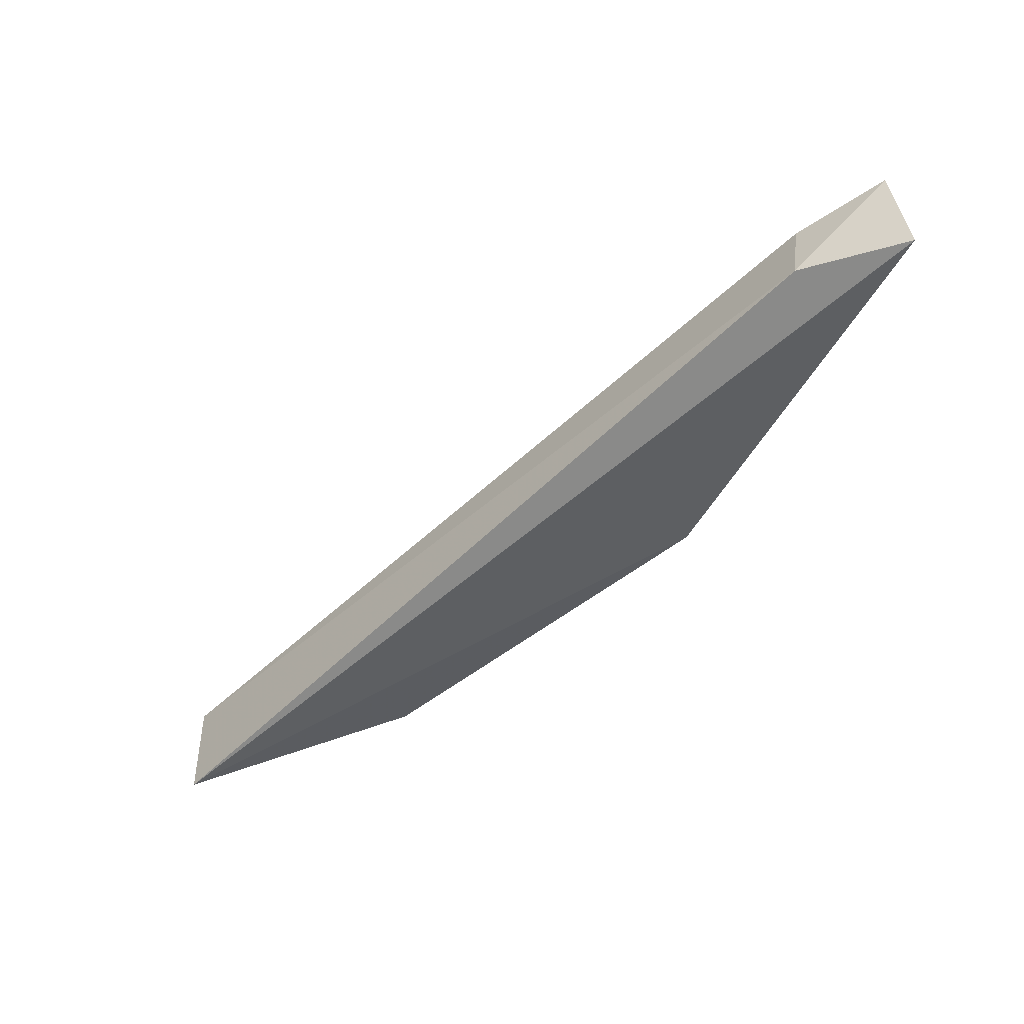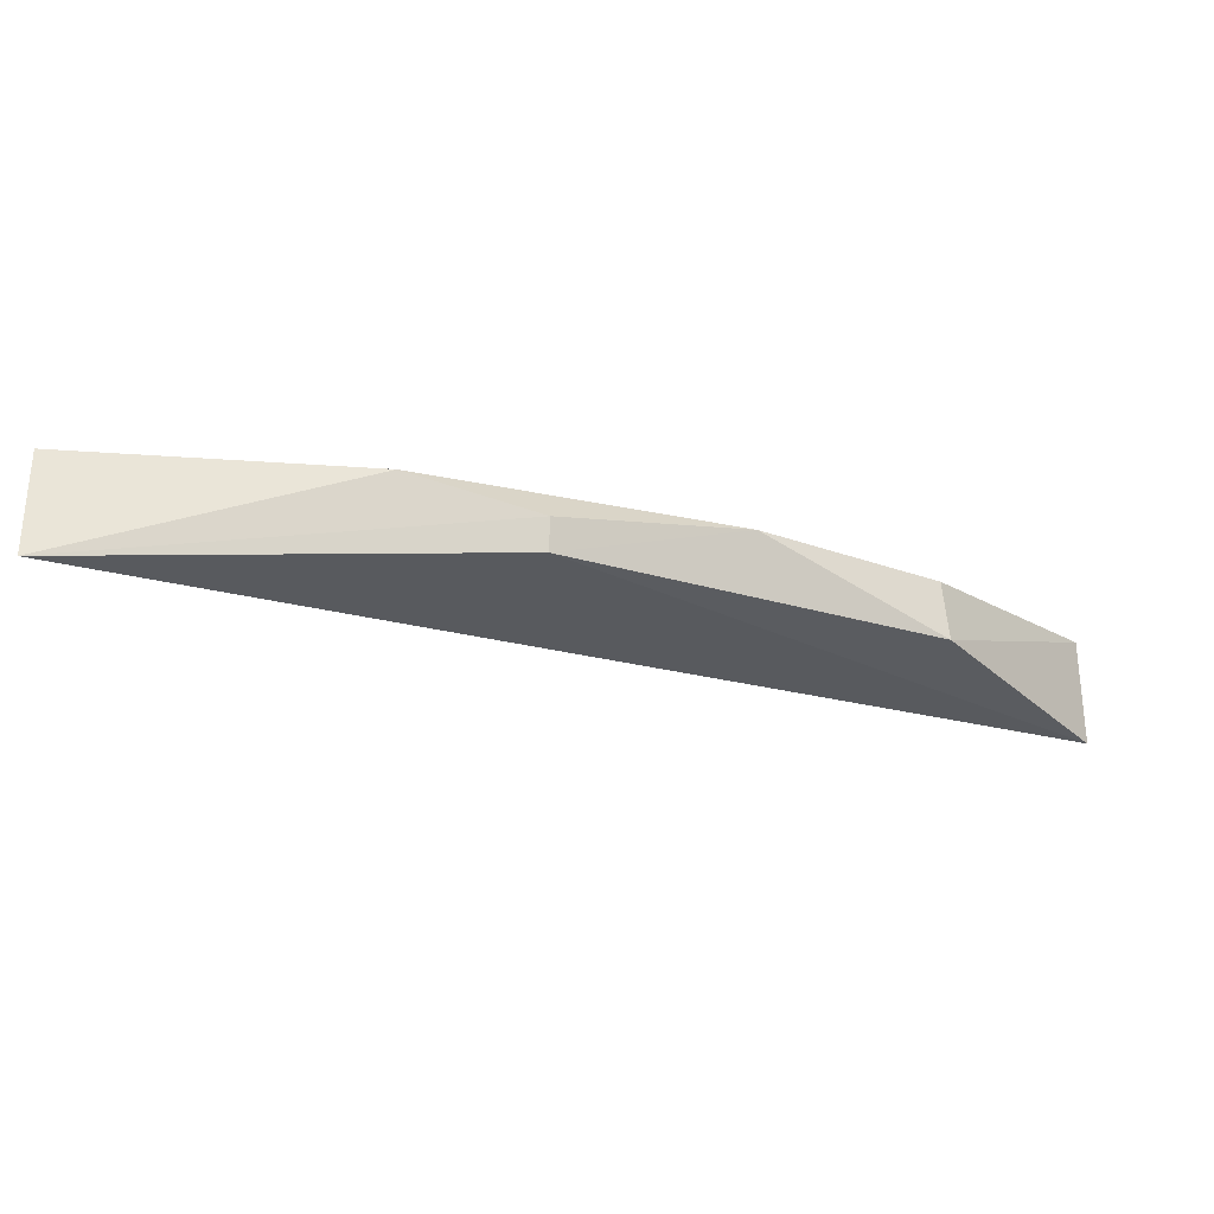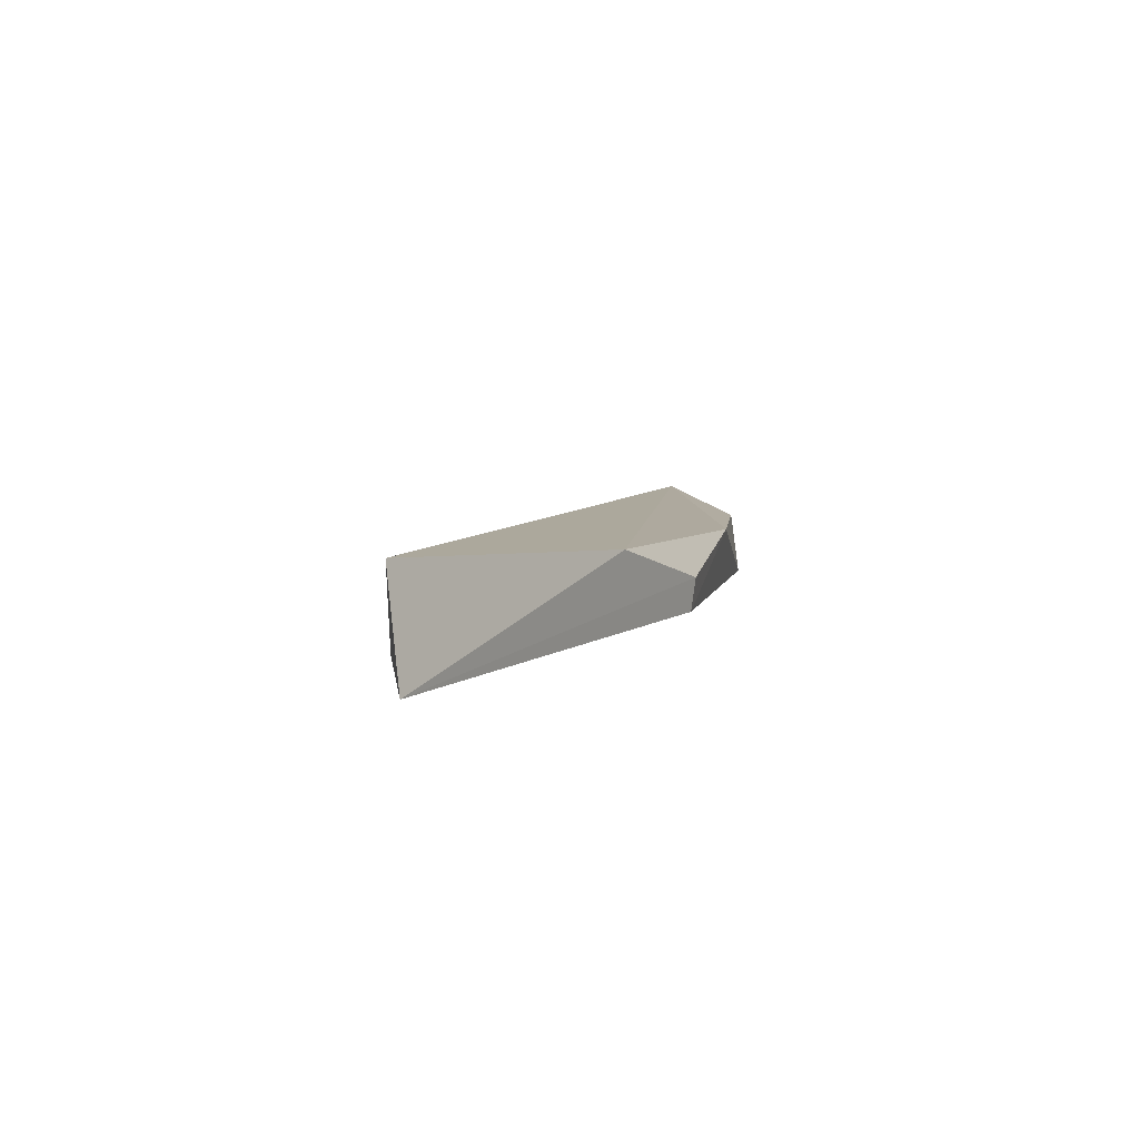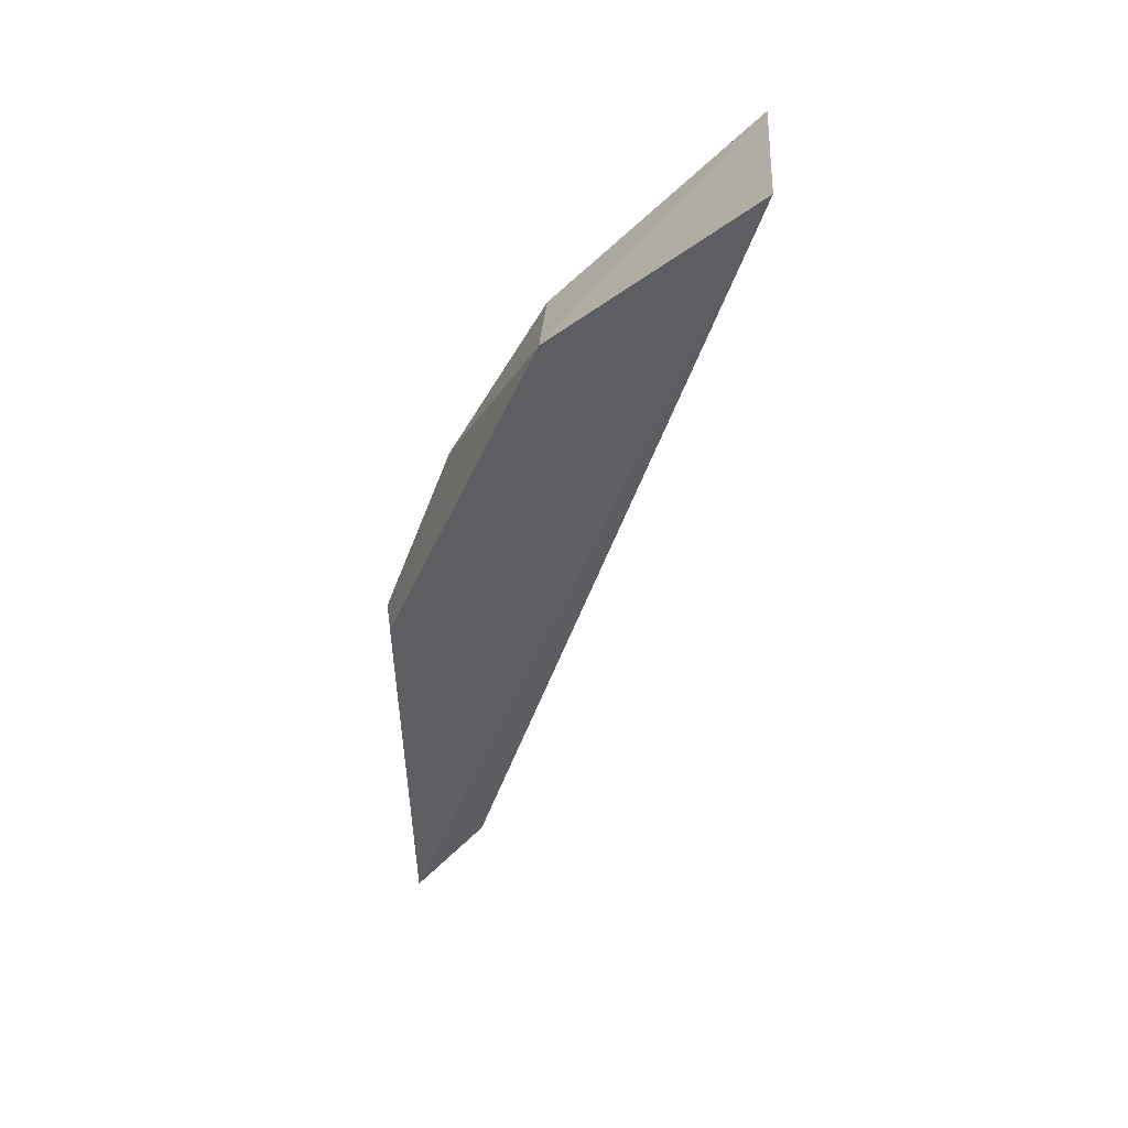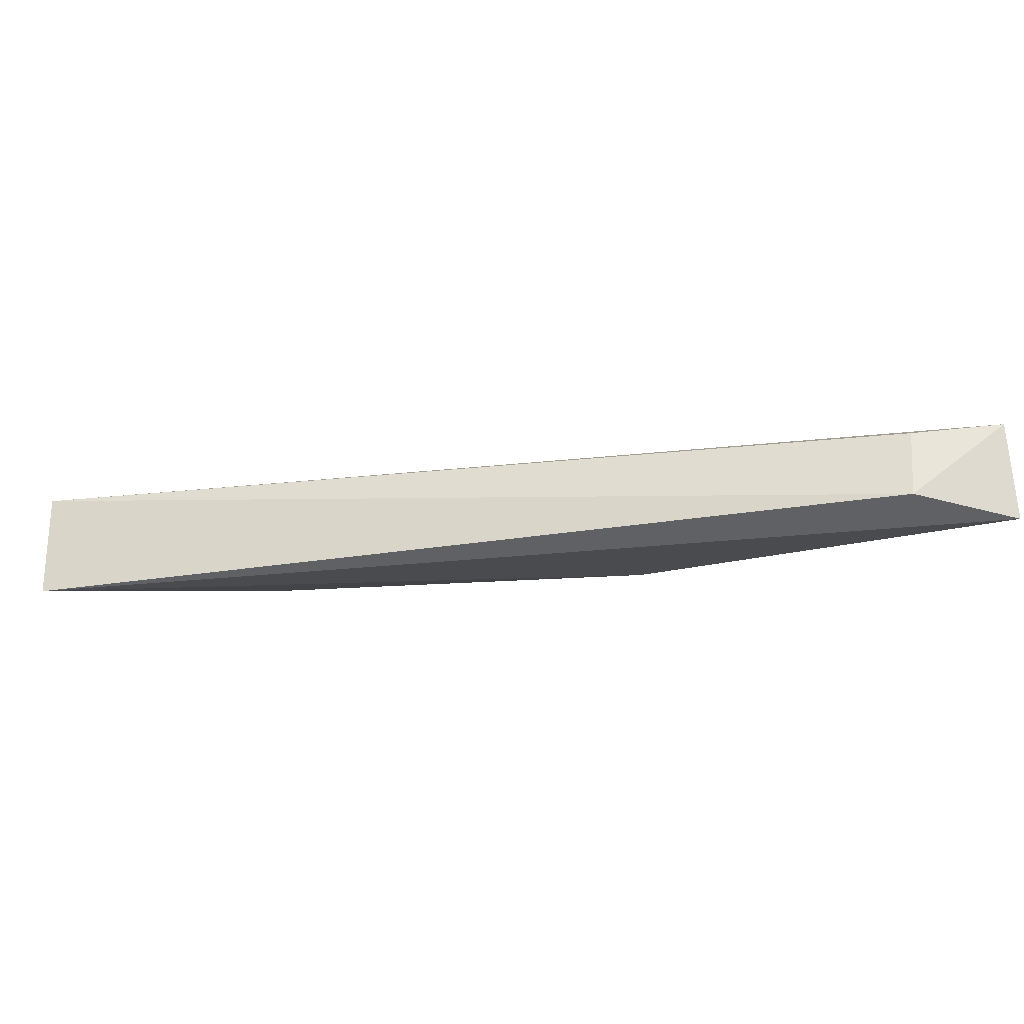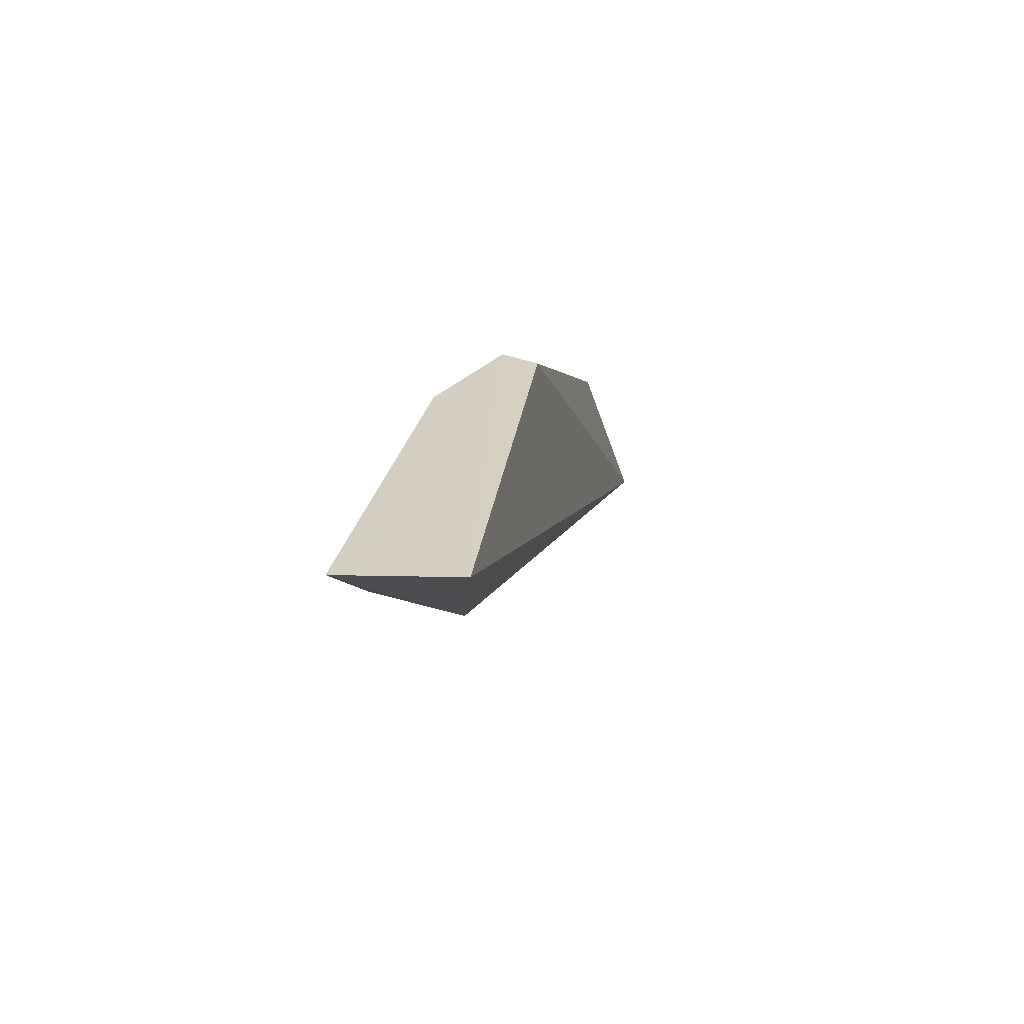
<metadata>
{"format":"obj","ext":"obj","renderer":"f3d","projection":"perspective","resolution":1024,"background":"white","views":[{"elev":-50.3,"azim":-97.3,"up":"+Y"},{"elev":-21.9,"azim":12.2,"up":"+Y"},{"elev":5.2,"azim":-38.3,"up":"+Y"},{"elev":-40.9,"azim":109.9,"up":"+Y"},{"elev":-24.4,"azim":-132.0,"up":"+Y"},{"elev":42.9,"azim":-79.4,"up":"+Z"}]}
</metadata>
<code>
v 1.228 0.3027 0.905
v 1.341 0.2881 0.8192
v 1.284 0.2963 0.8887
v 1.34 0.3027 0.819
v 1.236 0.2912 0.8935
v 1.325 0.2921 0.8513
v 1.304 0.3002 0.8712
v 1.237 0.301 0.8948
v 1.229 0.2888 0.9069
v 1.267 0.3009 0.8948
v 1.324 0.3002 0.8506
v 1.283 0.2921 0.8882
f 5 4 2
f 6 2 4
f 8 5 1
f 8 1 4
f 8 4 5
f 9 1 5
f 9 5 2
f 10 3 7
f 10 9 3
f 10 1 9
f 10 7 4
f 10 4 1
f 11 7 6
f 11 6 4
f 11 4 7
f 12 7 3
f 12 6 7
f 12 3 9
f 12 9 2
f 12 2 6

</code>
